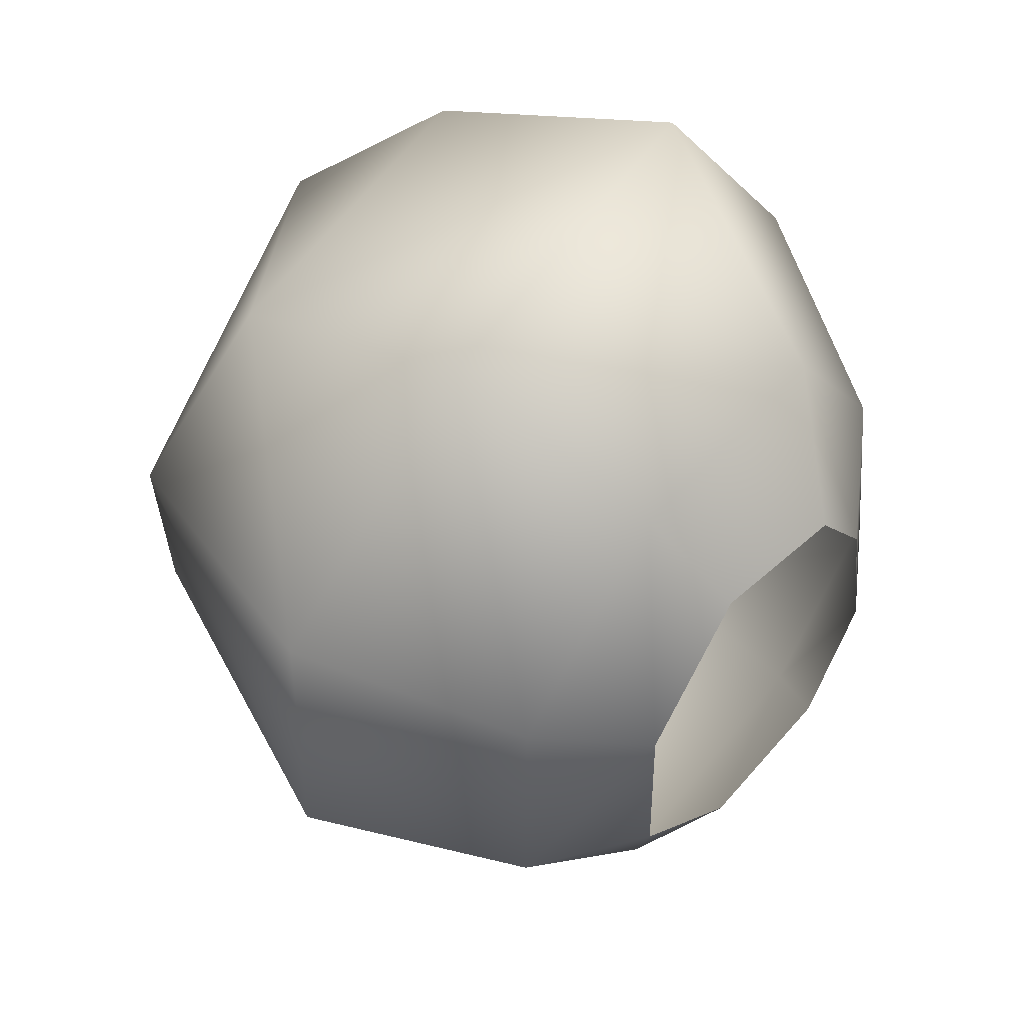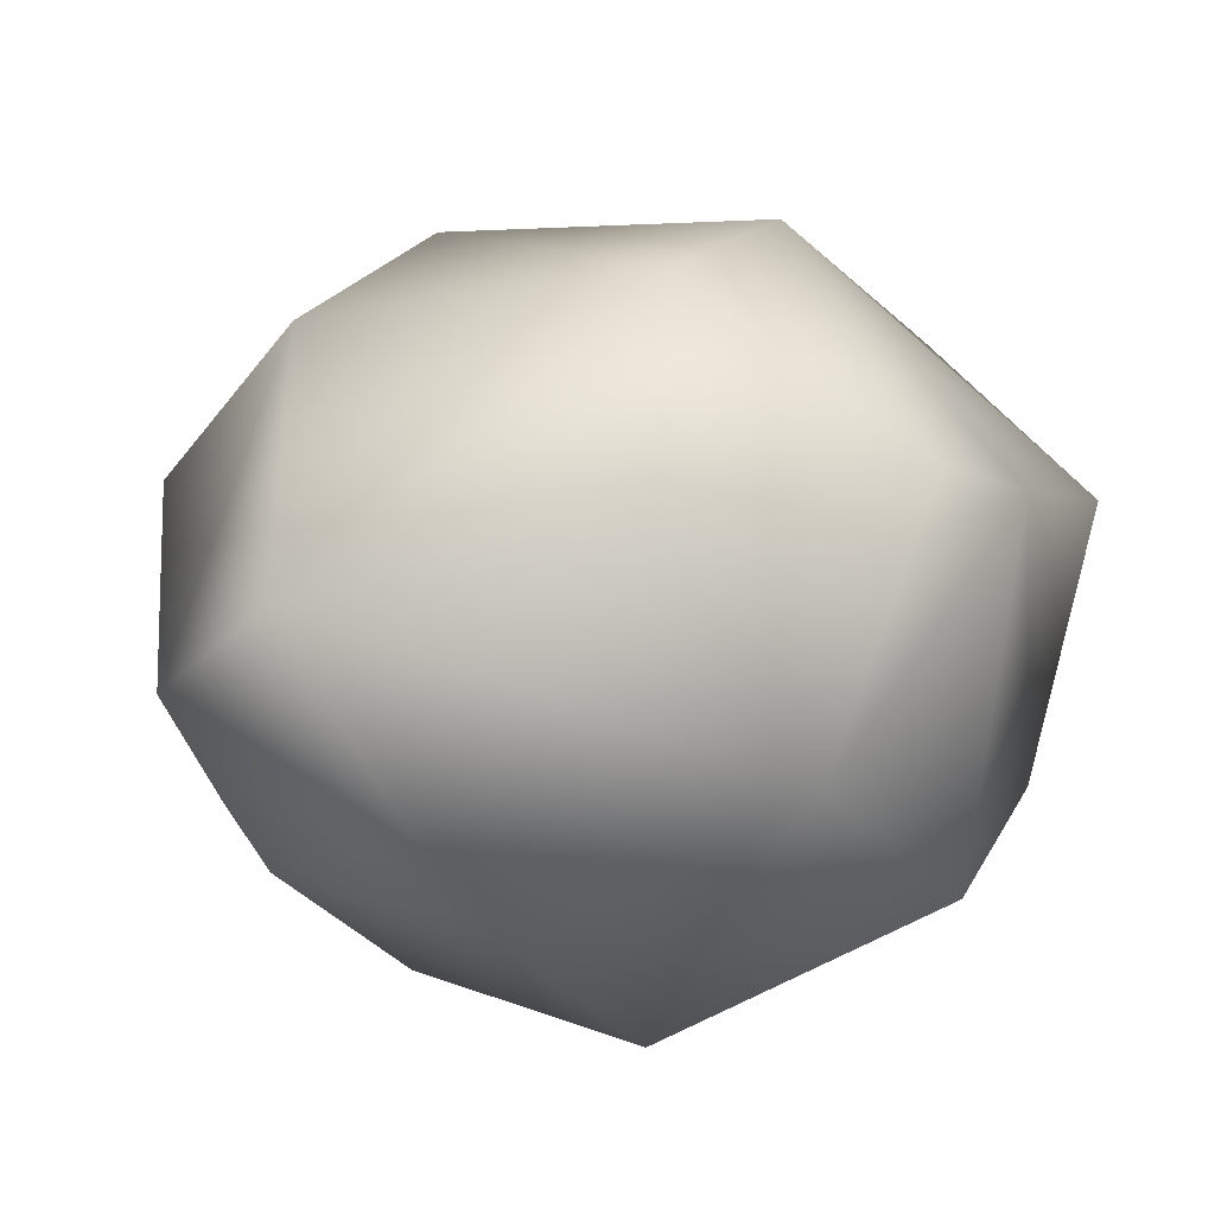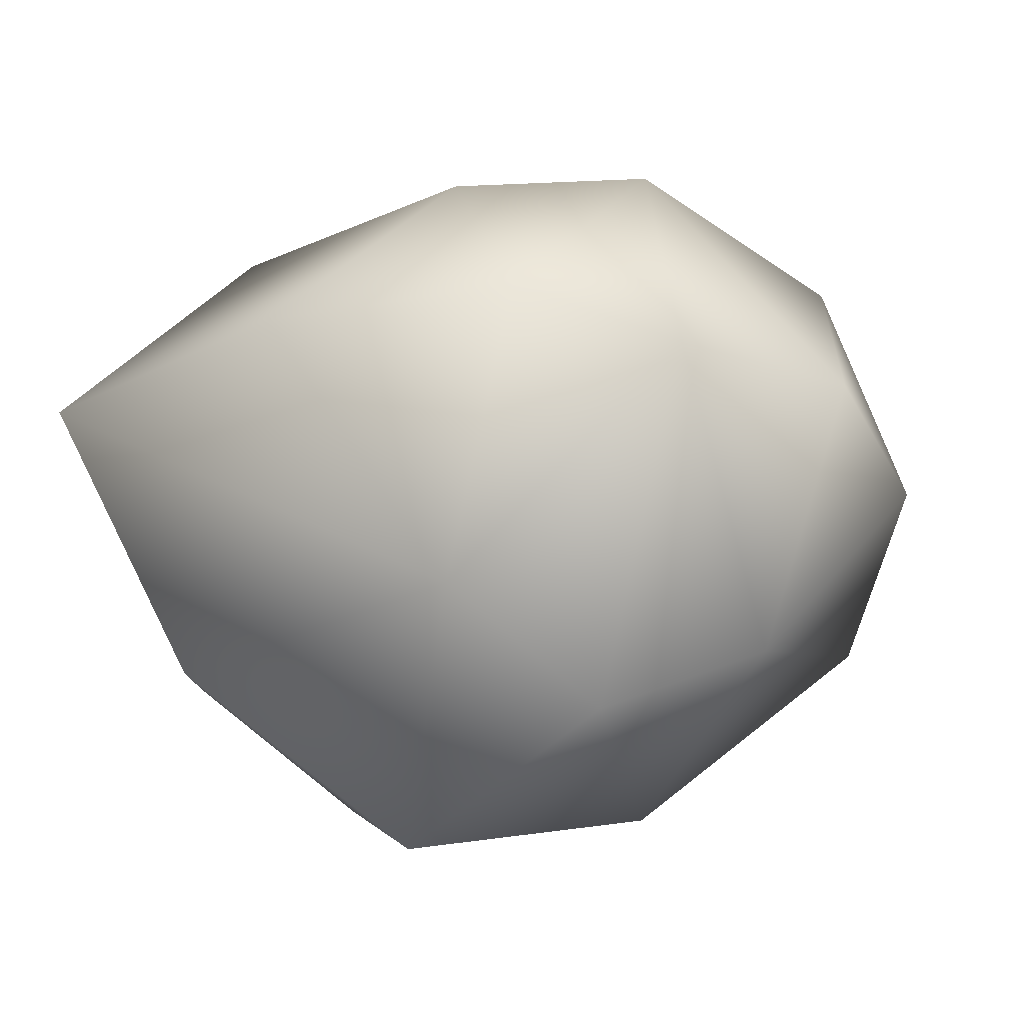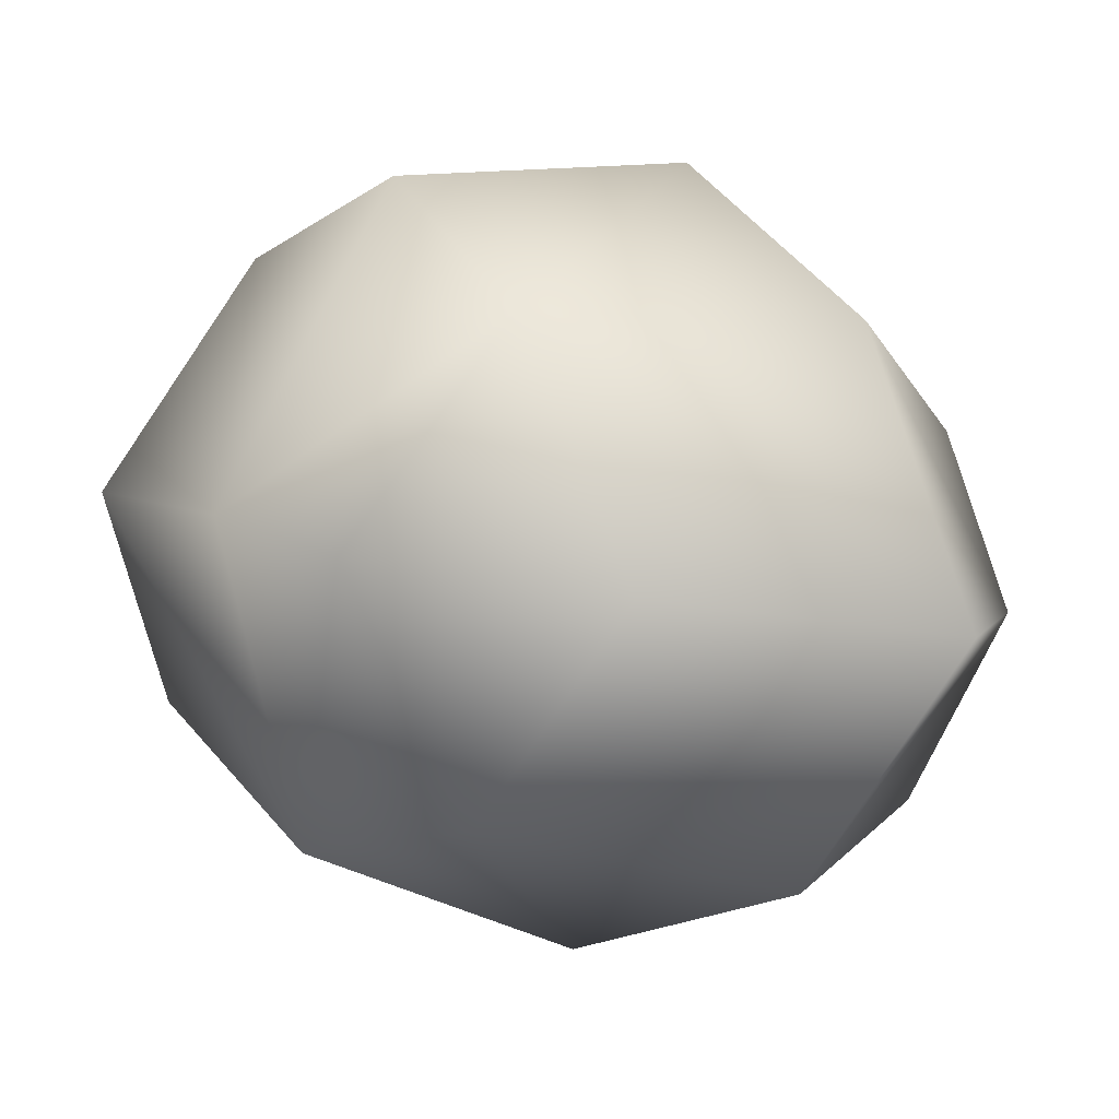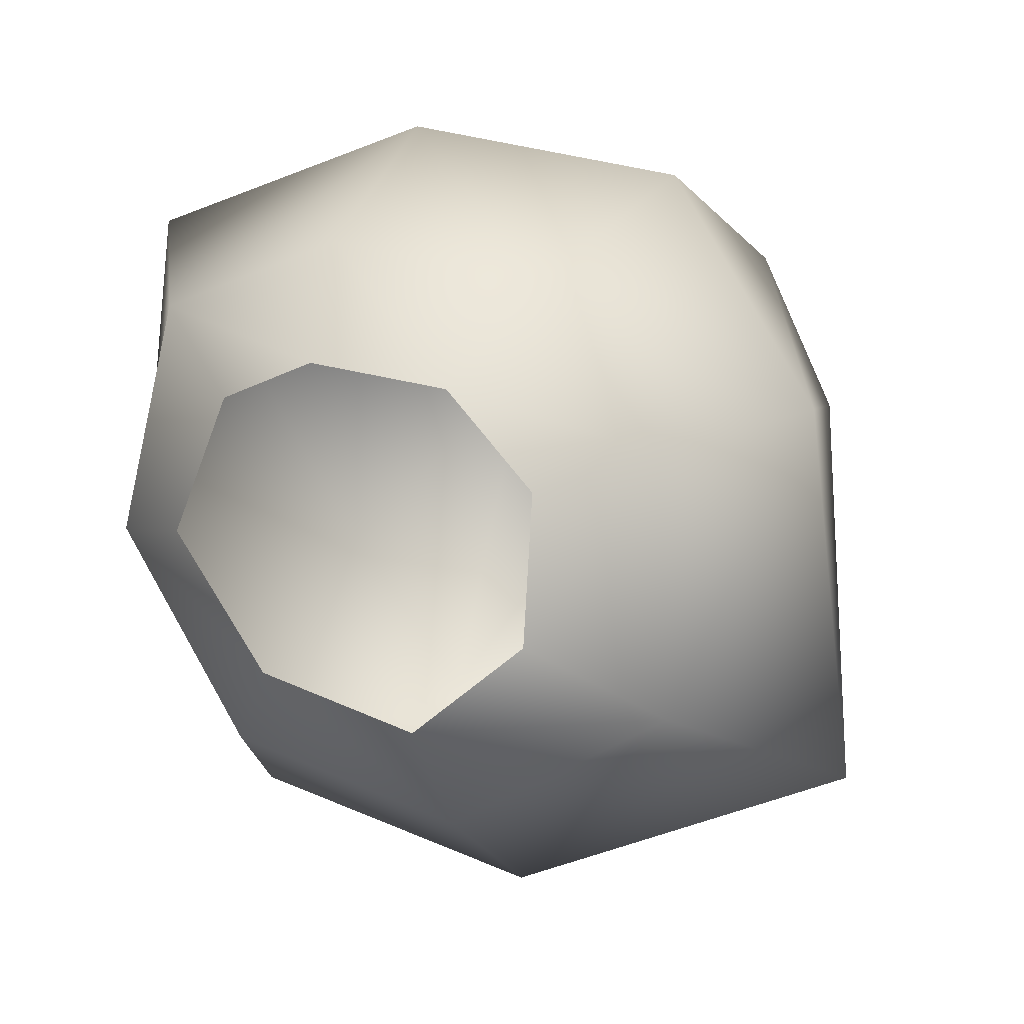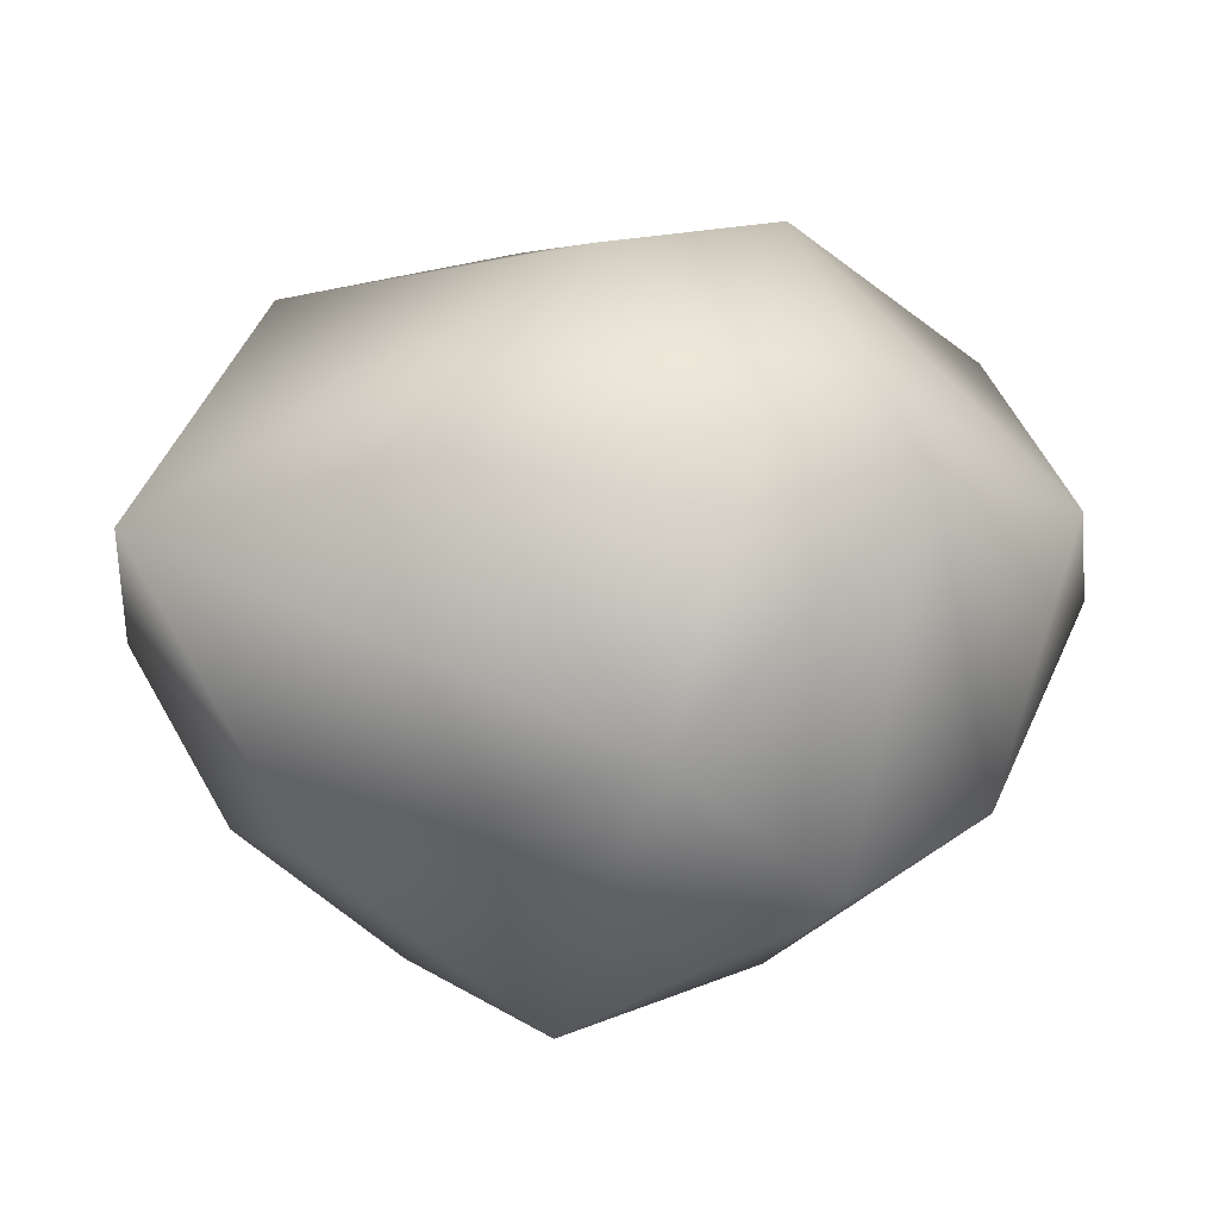
<metadata>
{"format":"obj","ext":"obj","renderer":"f3d","projection":"perspective","resolution":1024,"background":"white","views":[{"elev":-13.4,"azim":54.0,"up":"+Y"},{"elev":12.9,"azim":159.3,"up":"+Z"},{"elev":-3.5,"azim":-159.4,"up":"+Z"},{"elev":68.6,"azim":14.0,"up":"+Y"},{"elev":-36.0,"azim":145.9,"up":"+Y"},{"elev":5.8,"azim":-177.2,"up":"+Z"}]}
</metadata>
<code>
g rock54
v -6926 -100.1 -2569
v -6938 -73.34 -2591
v -6951 -84.31 -2595
v -6944 -105.9 -2582
v -6881 -131.8 -2603
v -6886 -131.6 -2590
v -6903 -142.1 -2603
v -6893 -139.2 -2612
v -6869 -110.2 -2615
v -6864 -95.84 -2608
v -6869 -112.8 -2593
v -6870 -119.2 -2603
v -6883 -114.6 -2633
v -6889 -102.9 -2640
v -6874 -95.09 -2626
v -6873 -109.6 -2623
v -6897 -135 -2625
v -6913 -138.1 -2626
v -6903 -118.3 -2640
v -6892 -123.9 -2634
v -6915 -66.94 -2615
v -6930 -69.71 -2627
v -6924 -63.07 -2586
v -6909 -85.93 -2571
v -6899 -123.1 -2572
v -6878 -98.64 -2576
v -6869 -72.01 -2596
v -6898 -62.52 -2589
v -6954 -102.9 -2605
v -6940 -133.8 -2622
v -6922 -136.1 -2588
v -6924 -103.8 -2640
v -6944 -82.09 -2621
v -6905 -82.01 -2642
v -6884 -71.22 -2624
f 19 17 18
f 17 19 20
f 13 20 19
f 1 4 31
f 30 31 4
f 31 30 18
f 32 18 30
f 18 32 19
f 14 19 32
f 19 14 13
f 15 13 14
f 13 15 16
f 10 16 15
f 16 10 9
f 11 9 10
f 9 11 12
f 5 12 11
f 32 34 14
f 35 14 34
f 14 35 15
f 10 15 35
f 30 33 32
f 22 32 33
f 32 22 34
f 21 34 22
f 34 21 35
f 27 35 21
f 35 27 10
f 26 10 27
f 10 26 11
f 6 11 26
f 11 6 5
f 7 5 6
f 5 7 8
f 21 22 2
f 33 2 22
f 2 33 3
f 29 3 33
f 17 8 18
f 7 18 8
f 18 7 31
f 6 31 7
f 31 6 25
f 26 25 6
f 25 26 24
f 27 24 26
f 24 27 28
f 21 28 27
f 28 21 23
f 2 23 21
f 23 2 1
f 3 1 2
f 1 3 4
f 29 4 3
f 4 29 30
f 33 30 29
f 28 23 24
f 1 24 23
f 24 1 25
f 31 25 1

</code>
